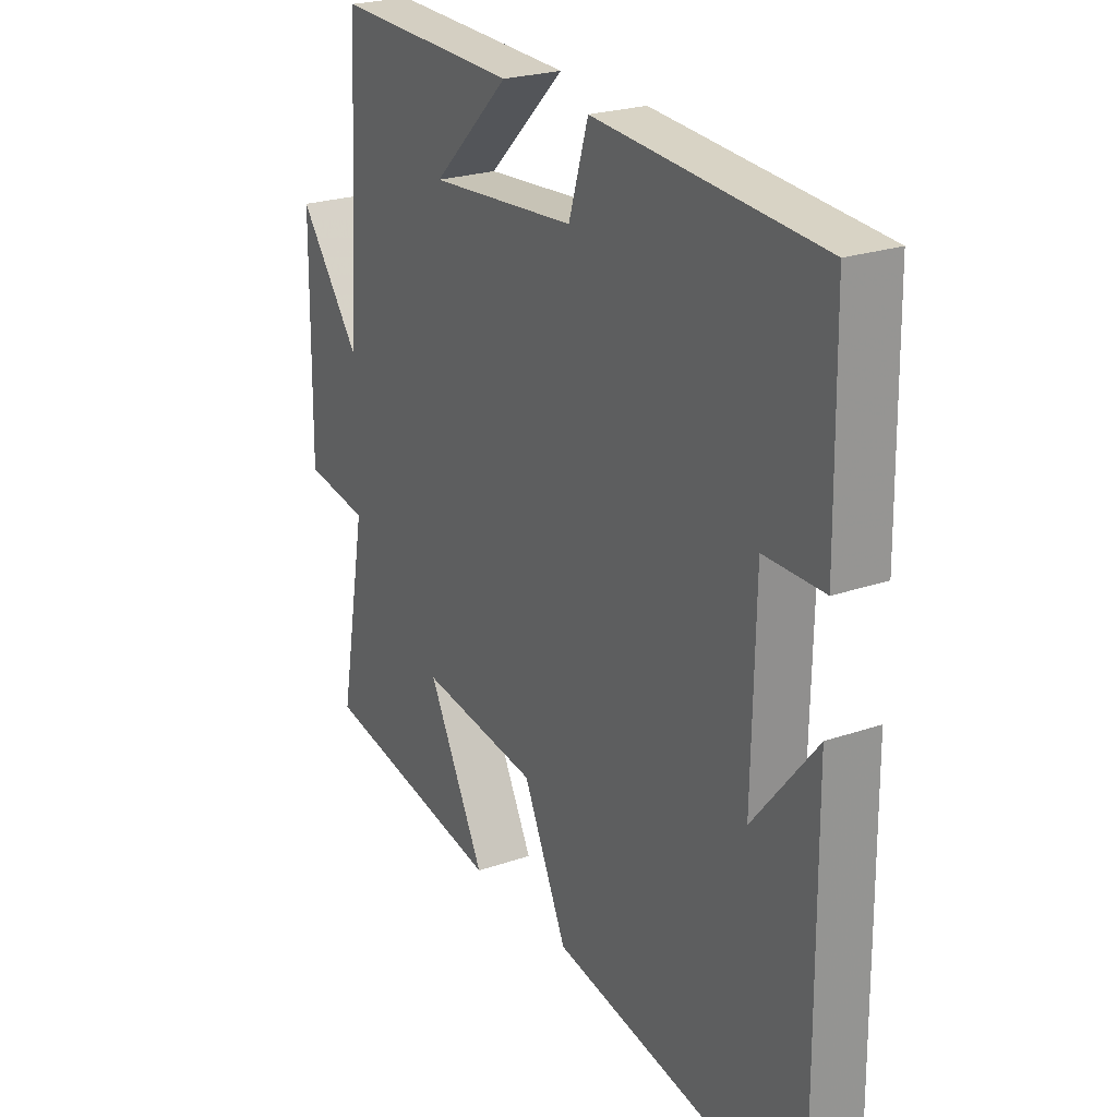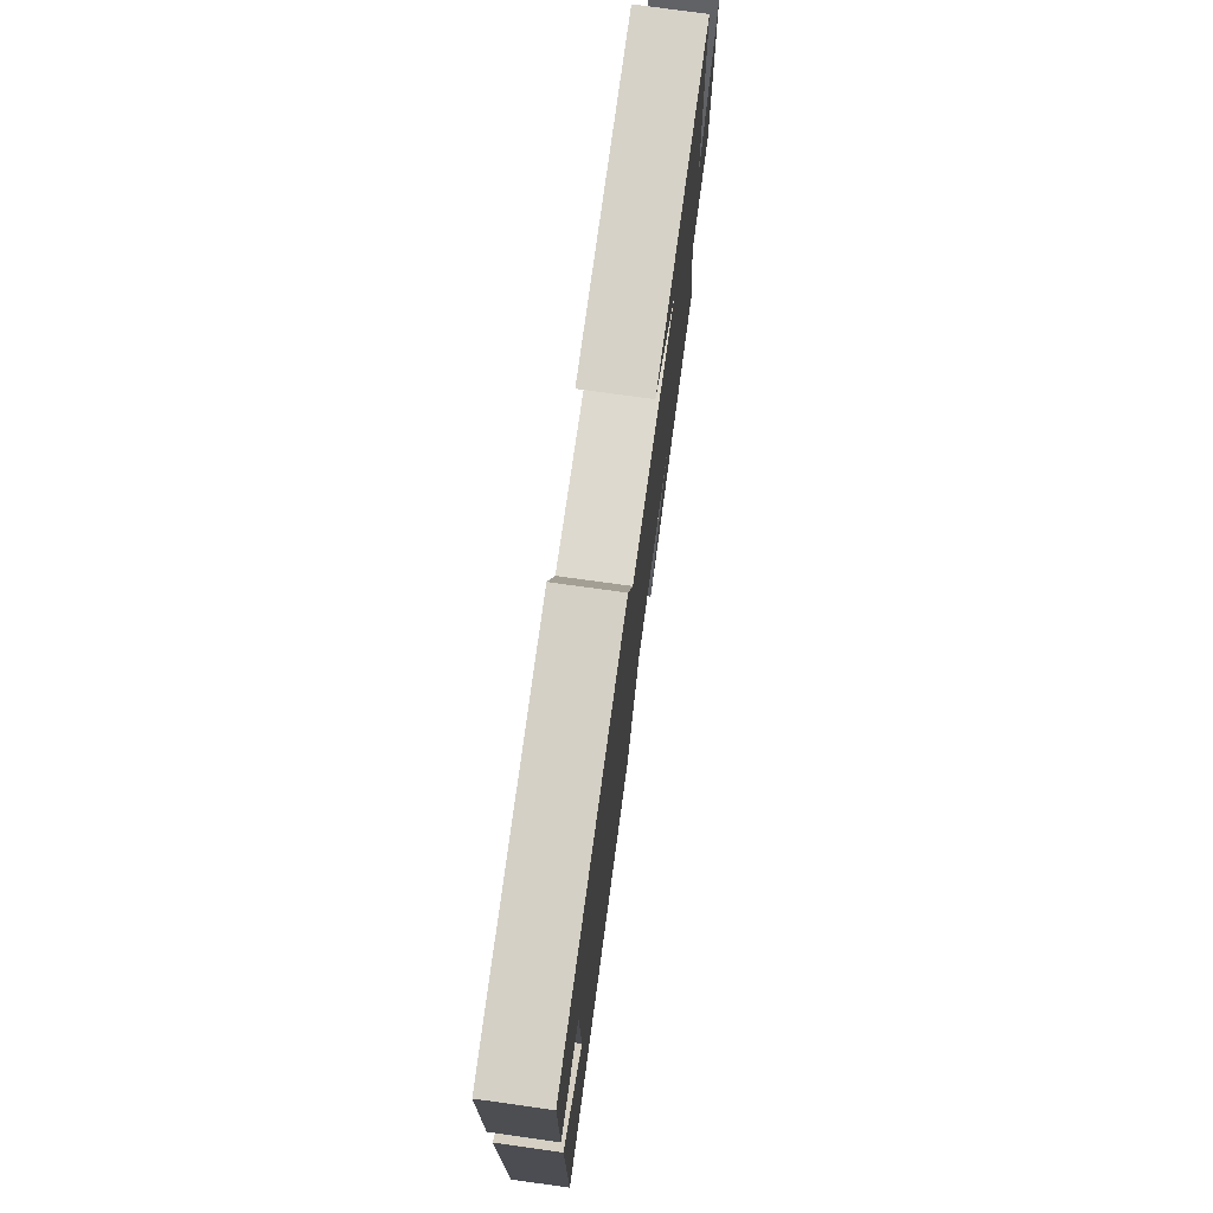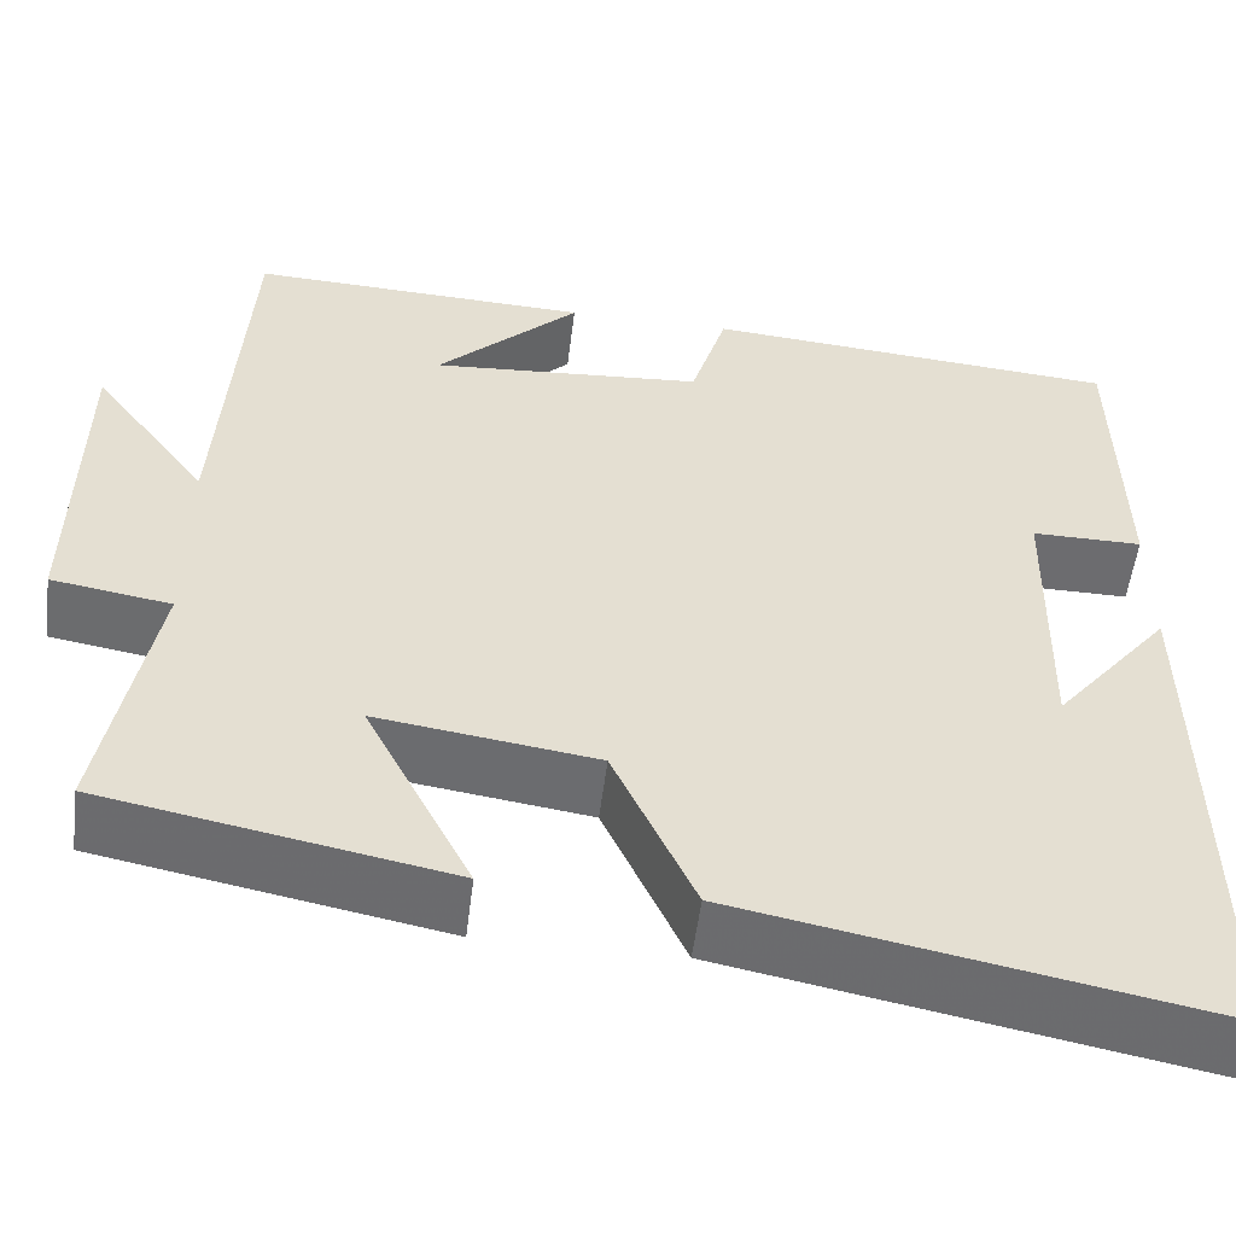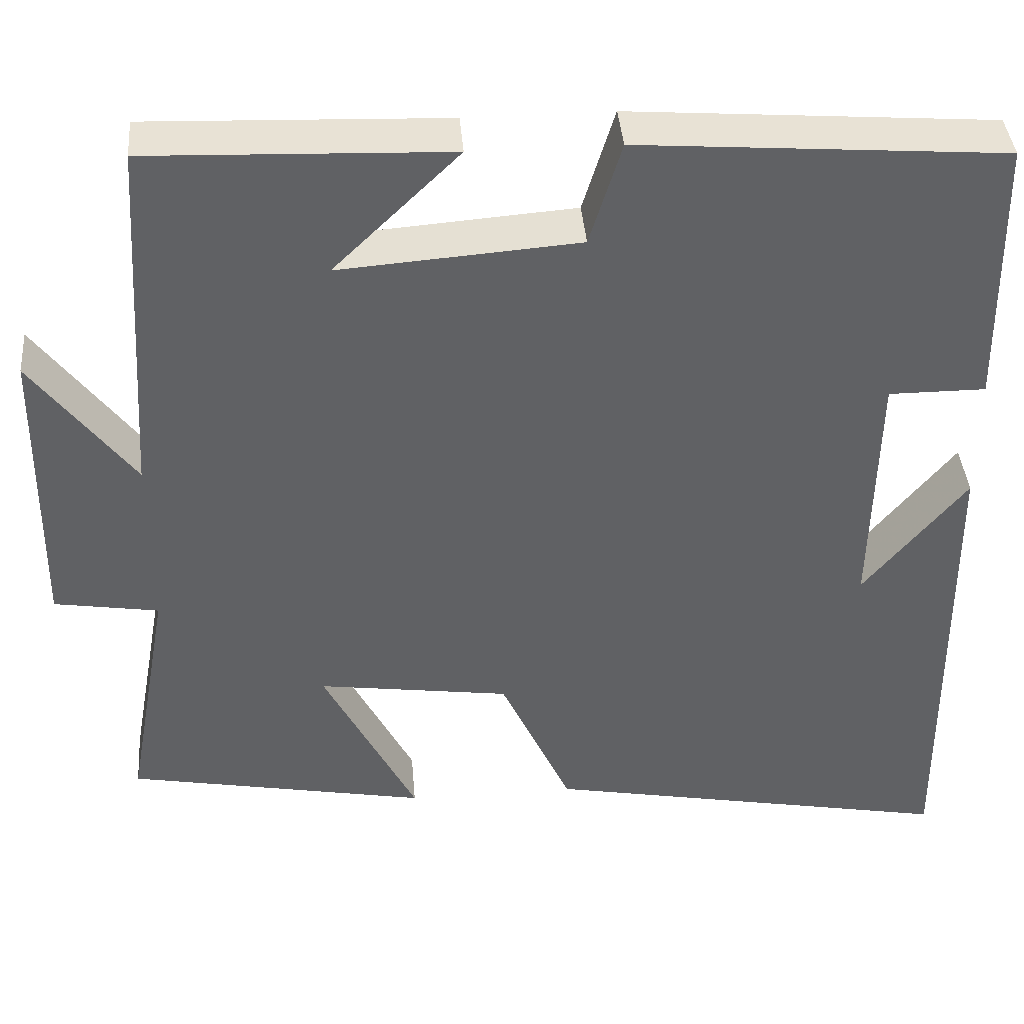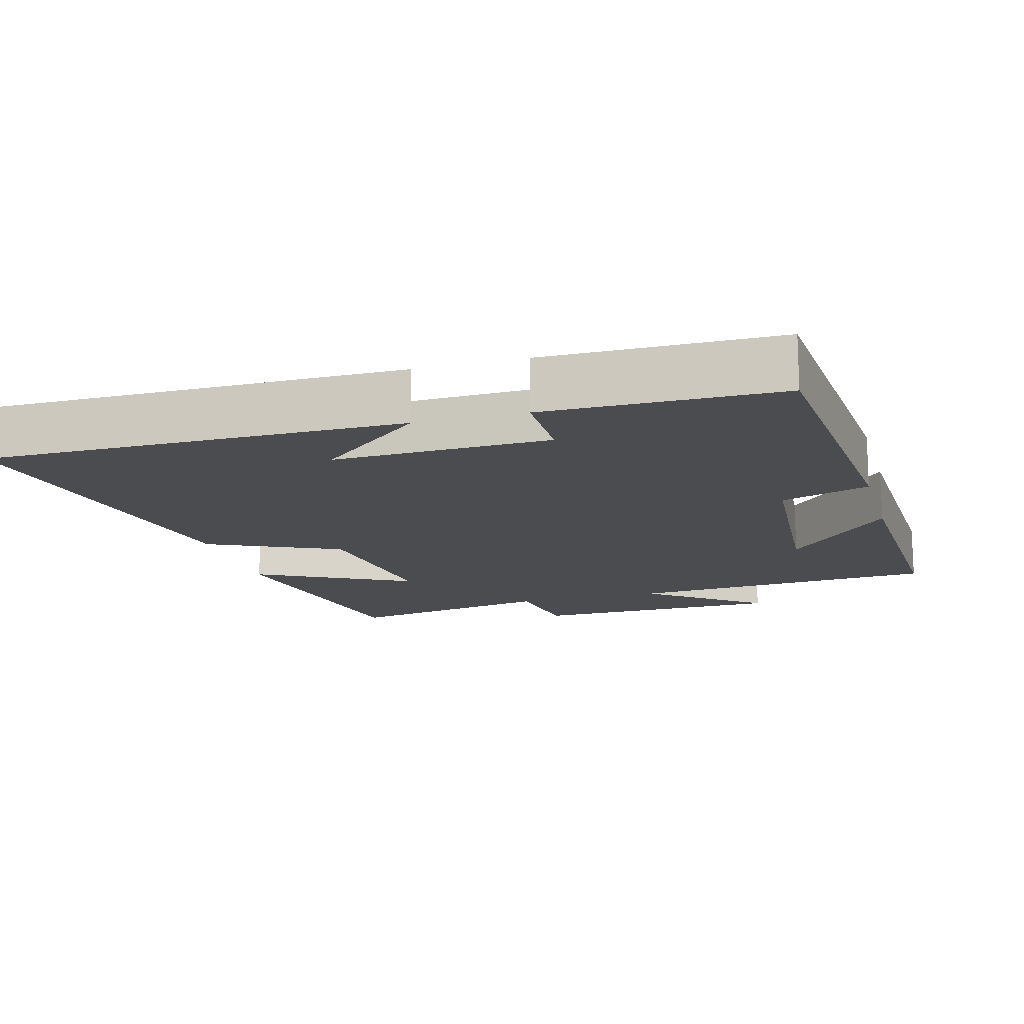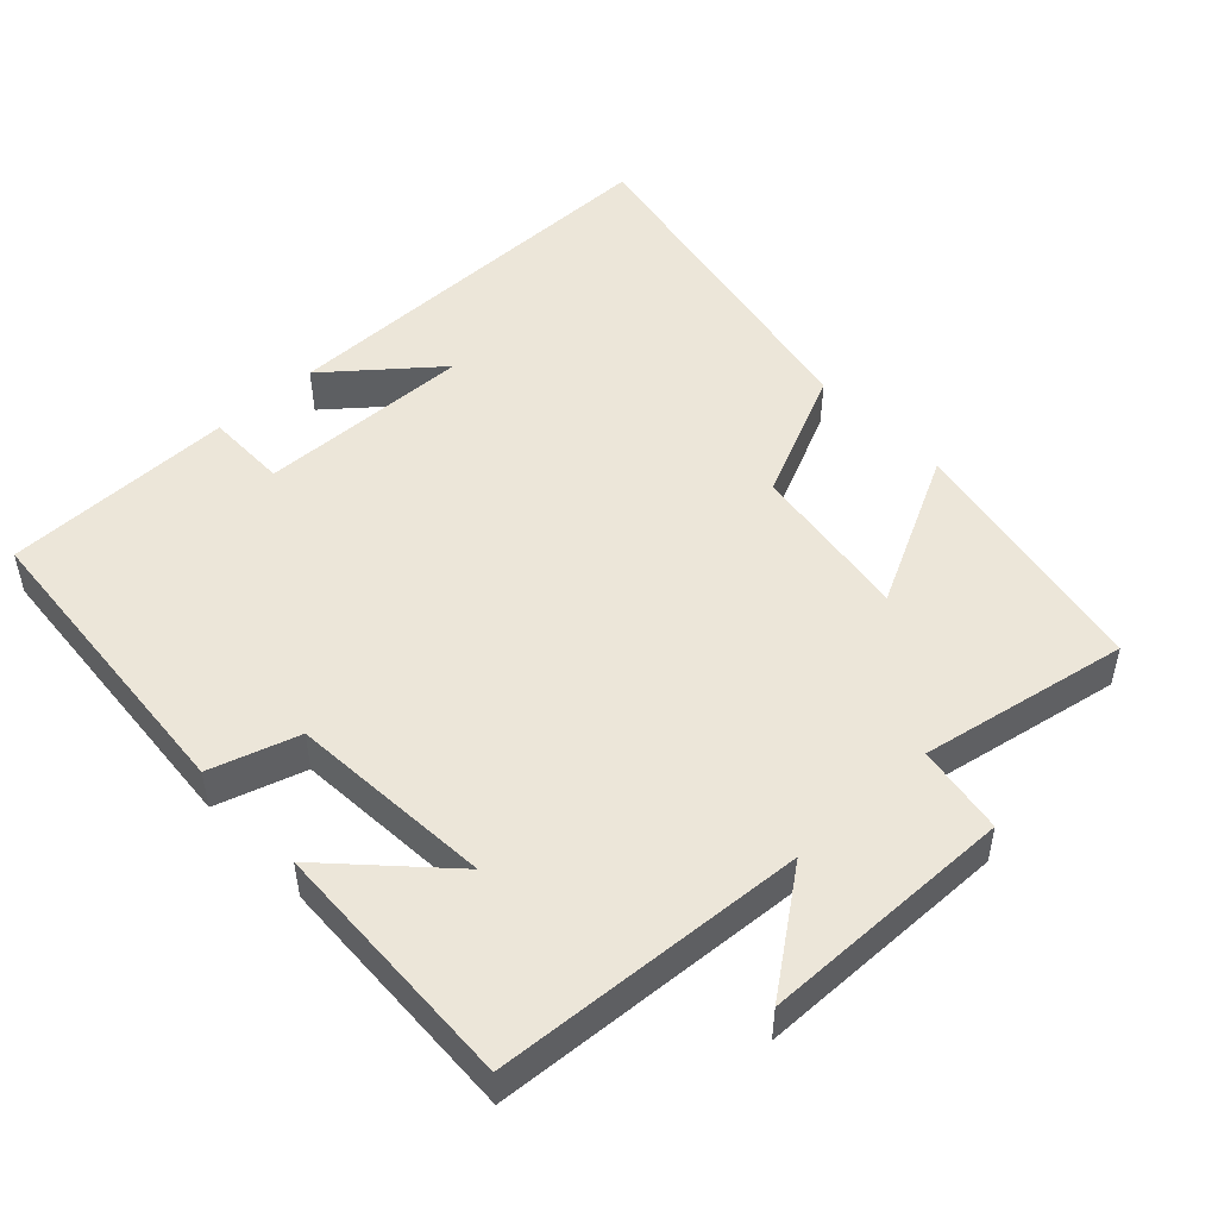
<metadata>
{"format":"obj","ext":"obj","renderer":"f3d","projection":"perspective","resolution":1024,"background":"white","views":[{"elev":23.6,"azim":-120.3,"up":"+Z"},{"elev":76.0,"azim":-82.1,"up":"+Z"},{"elev":-53.8,"azim":172.9,"up":"+Z"},{"elev":40.1,"azim":175.3,"up":"+Z"},{"elev":-15.2,"azim":-74.2,"up":"+Y"},{"elev":49.3,"azim":47.0,"up":"+Y"}]}
</metadata>
<code>
v -0.495 0.07 0.467
v -0.059 0.07 0.5
v -0.021 0.07 0.376
v 0.265 0.07 0.354
v 0.115 0.07 0.5
v 0.473 0.07 0.513
v 0.5 0.07 0.077
v 0.621 0.07 0.237
v 0.625 0.07 -0.119
v 0.5 0.07 -0.139
v 0.553 0.07 -0.432
v 0.193 0.07 -0.5
v 0.304 0.07 -0.284
v 0.074 0.07 -0.316
v -0.011 0.07 -0.5
v -0.505 0.07 -0.593
v -0.5 0.07 -0.011
v -0.378 0.07 -0.161
v -0.384 0.07 0.141
v -0.5 0.07 0.141
v -0.495 0 0.467
v -0.059 0 0.5
v -0.021 0 0.376
v 0.265 0 0.354
v 0.115 0 0.5
v 0.473 0 0.513
v 0.5 0 0.077
v 0.621 0 0.237
v 0.625 0 -0.119
v 0.5 0 -0.139
v 0.553 0 -0.432
v 0.193 0 -0.5
v 0.304 0 -0.284
v 0.074 0 -0.316
v -0.011 0 -0.5
v -0.505 0 -0.593
v -0.5 0 -0.011
v -0.378 0 -0.161
v -0.384 0 0.141
v -0.5 0 0.141
f 1 2 3
f 20 1 3
f 19 20 3
f 18 19 3 4
f 16 17 18
f 16 18 4
f 15 16 4
f 14 15 4
f 13 14 4
f 10 11 12 13
f 10 13 4
f 7 8 9 10
f 7 10 4
f 6 7 4
f 4 5 6
f 23 22 21
f 23 21 40
f 23 40 39
f 24 23 39 38
f 38 37 36
f 24 38 36
f 24 36 35
f 24 35 34
f 24 34 33
f 33 32 31 30
f 24 33 30
f 30 29 28 27
f 24 30 27
f 24 27 26
f 26 25 24
f 1 21 22 2
f 2 22 23 3
f 3 23 24 4
f 4 24 25 5
f 5 25 26 6
f 6 26 27 7
f 7 27 28 8
f 8 28 29 9
f 9 29 30 10
f 10 30 31 11
f 11 31 32 12
f 12 32 33 13
f 13 33 34 14
f 14 34 35 15
f 15 35 36 16
f 16 36 37 17
f 17 37 38 18
f 18 38 39 19
f 19 39 40 20
f 20 40 21 1

</code>
